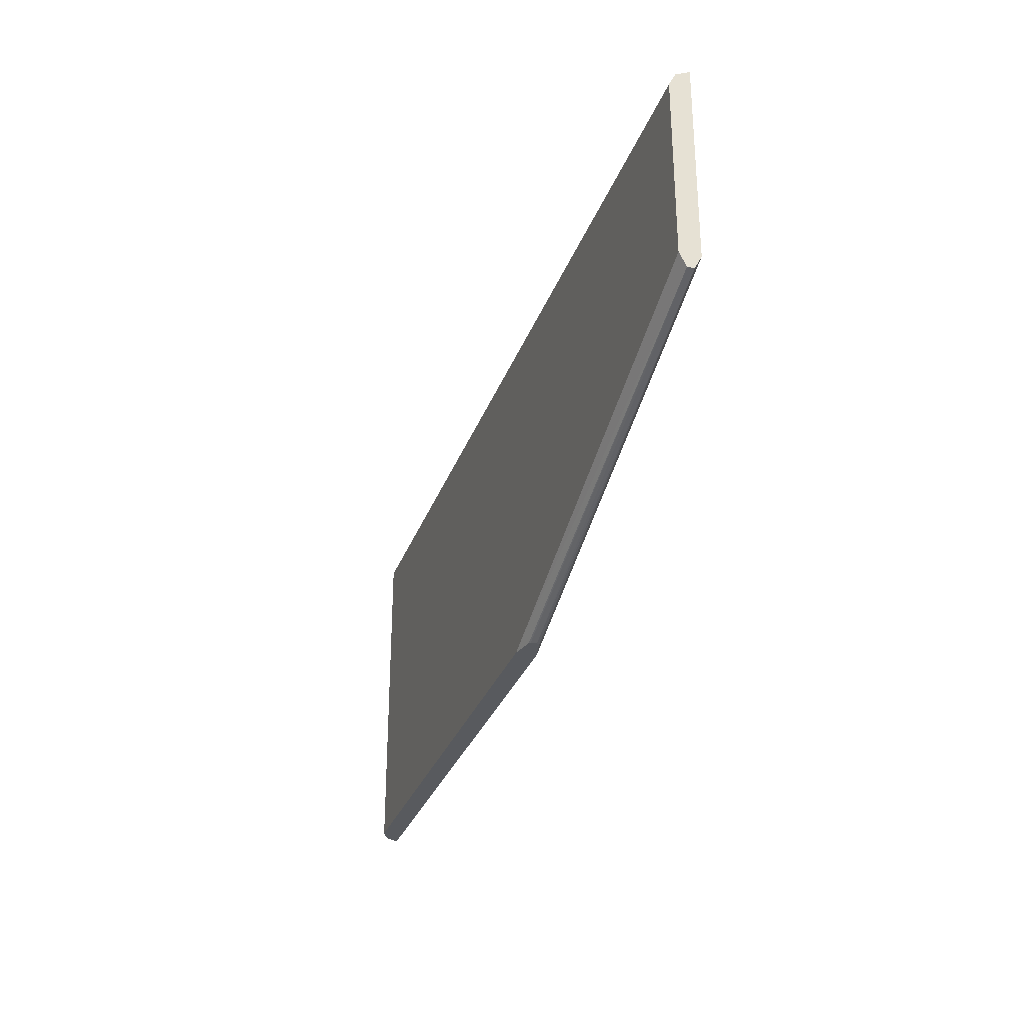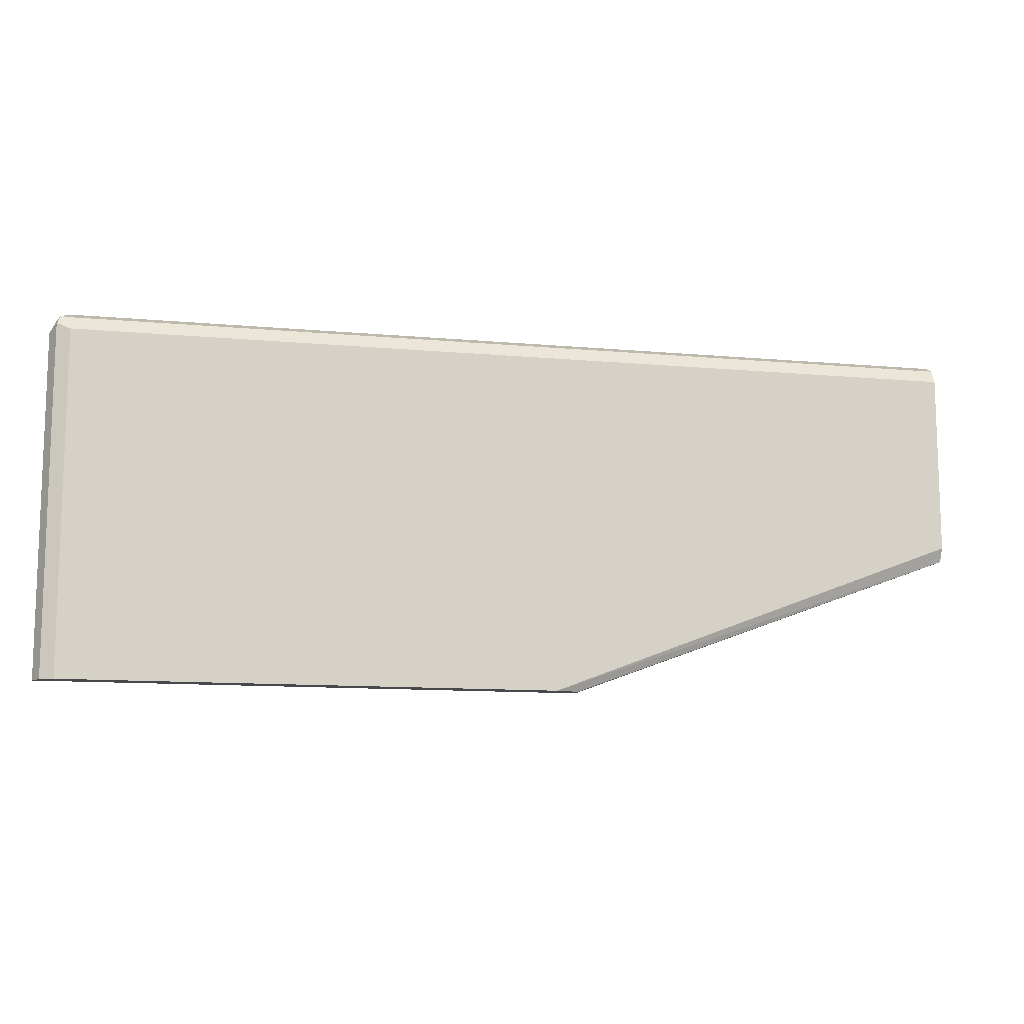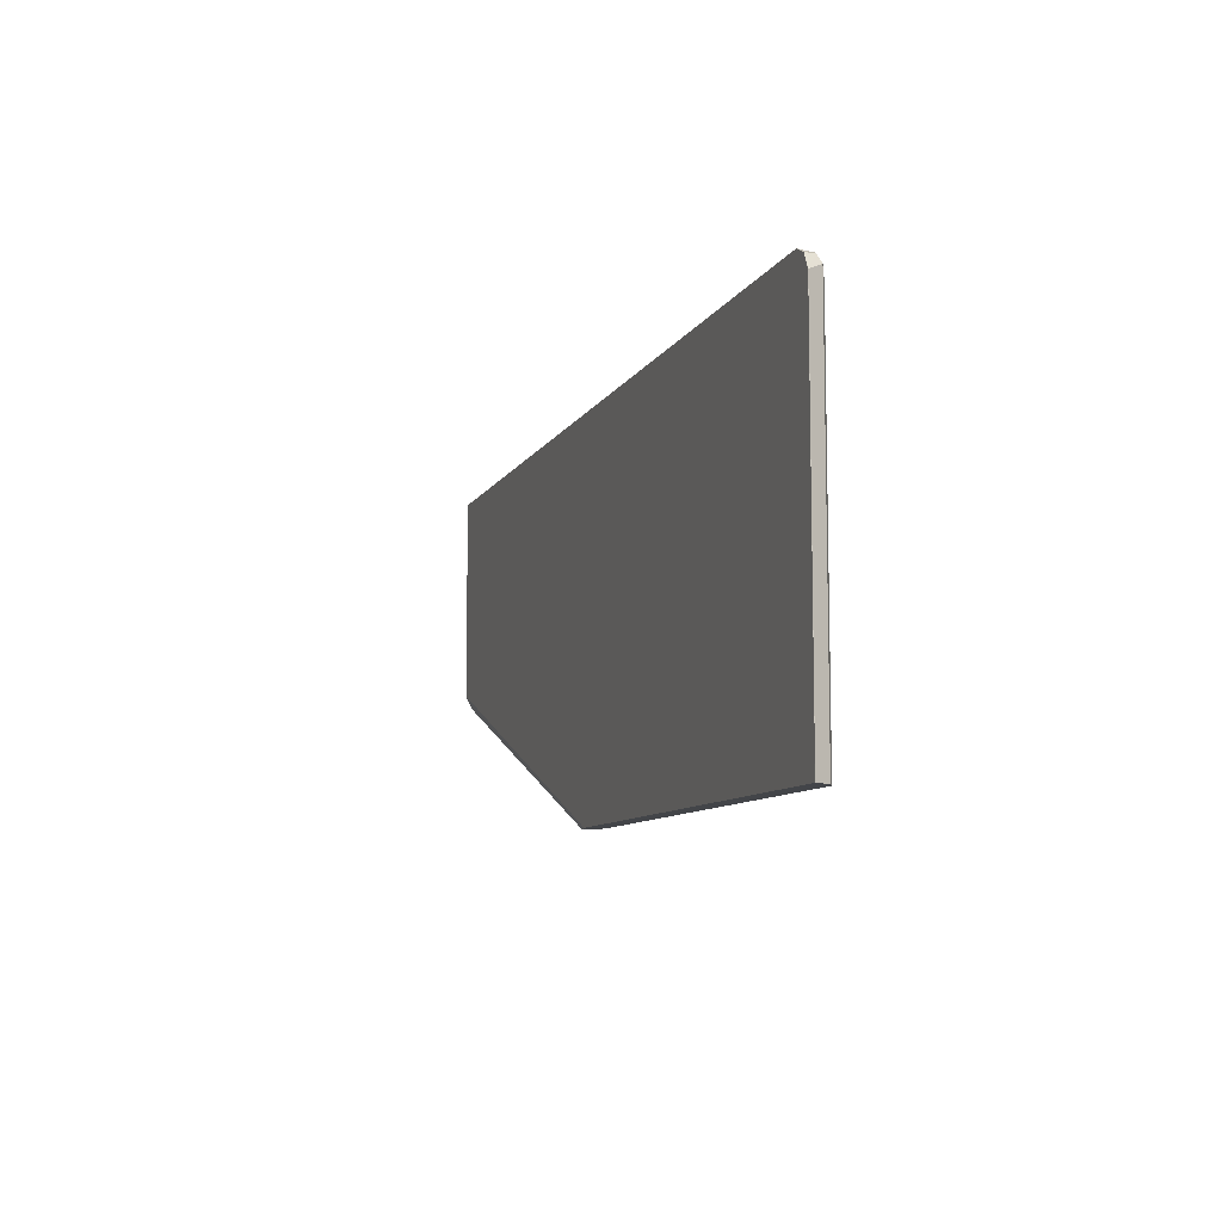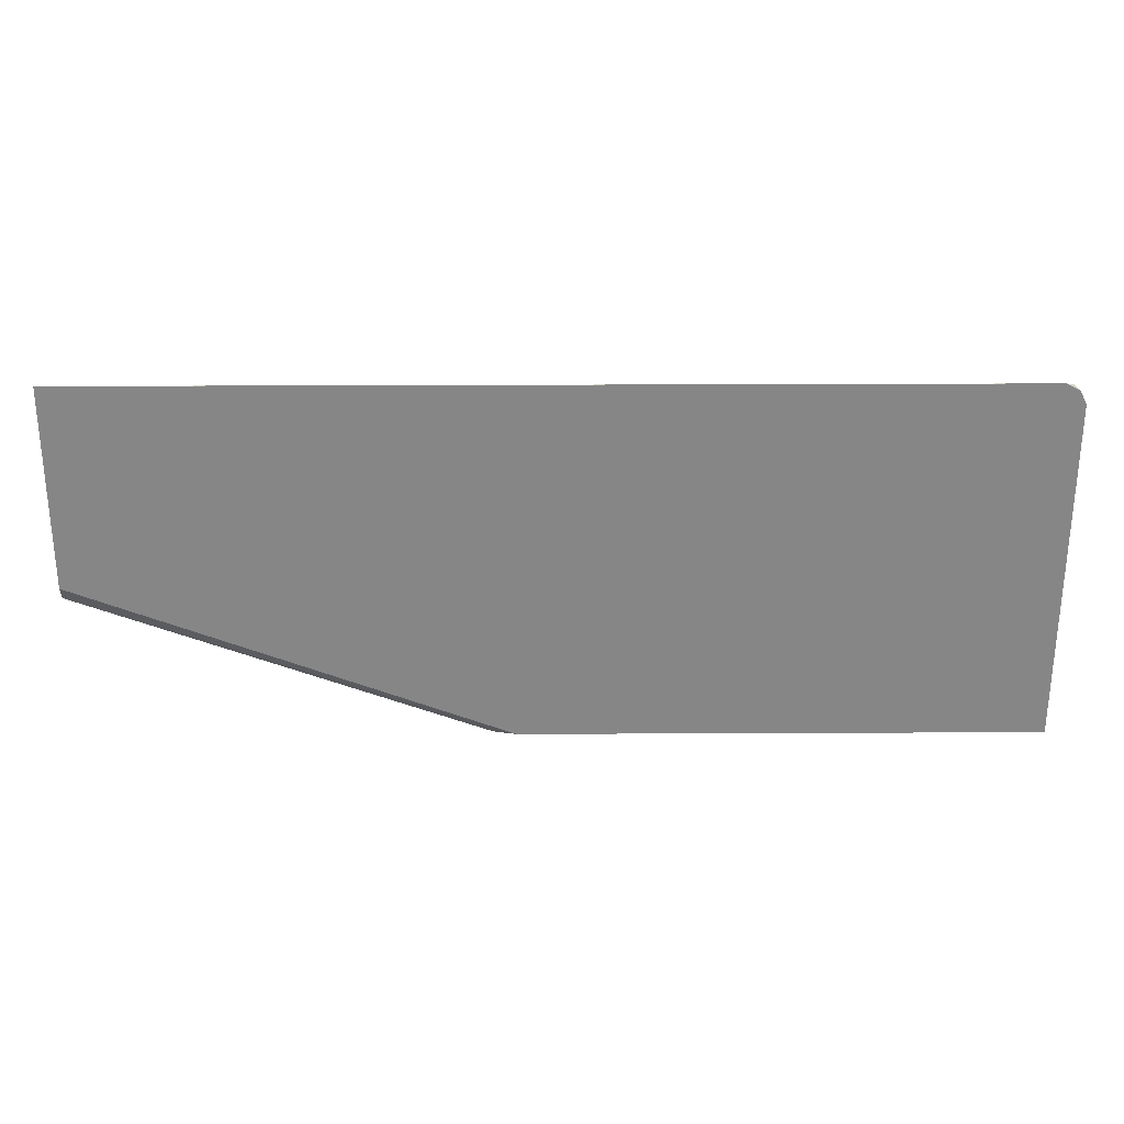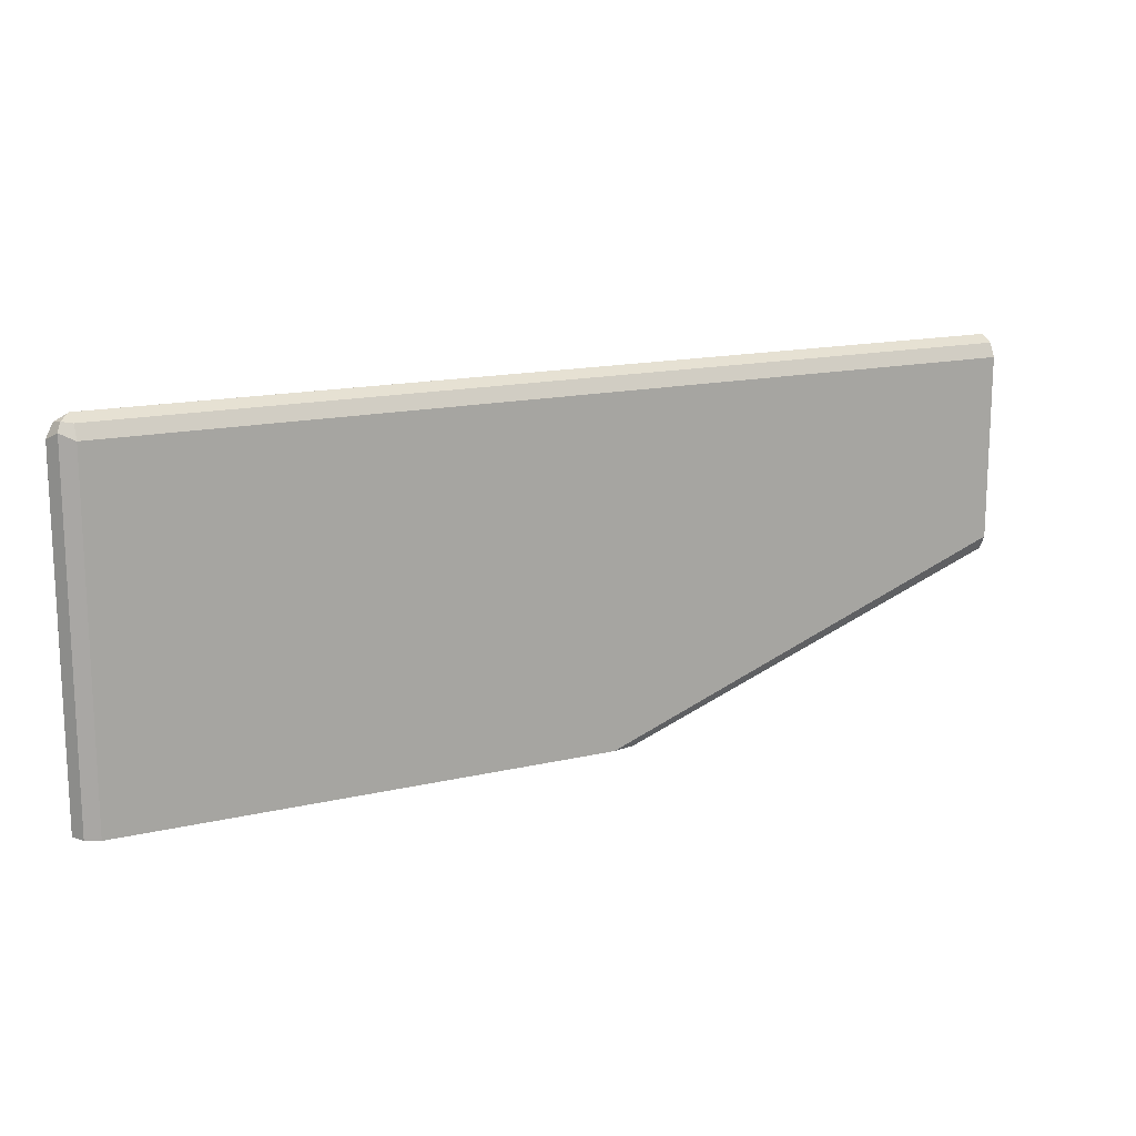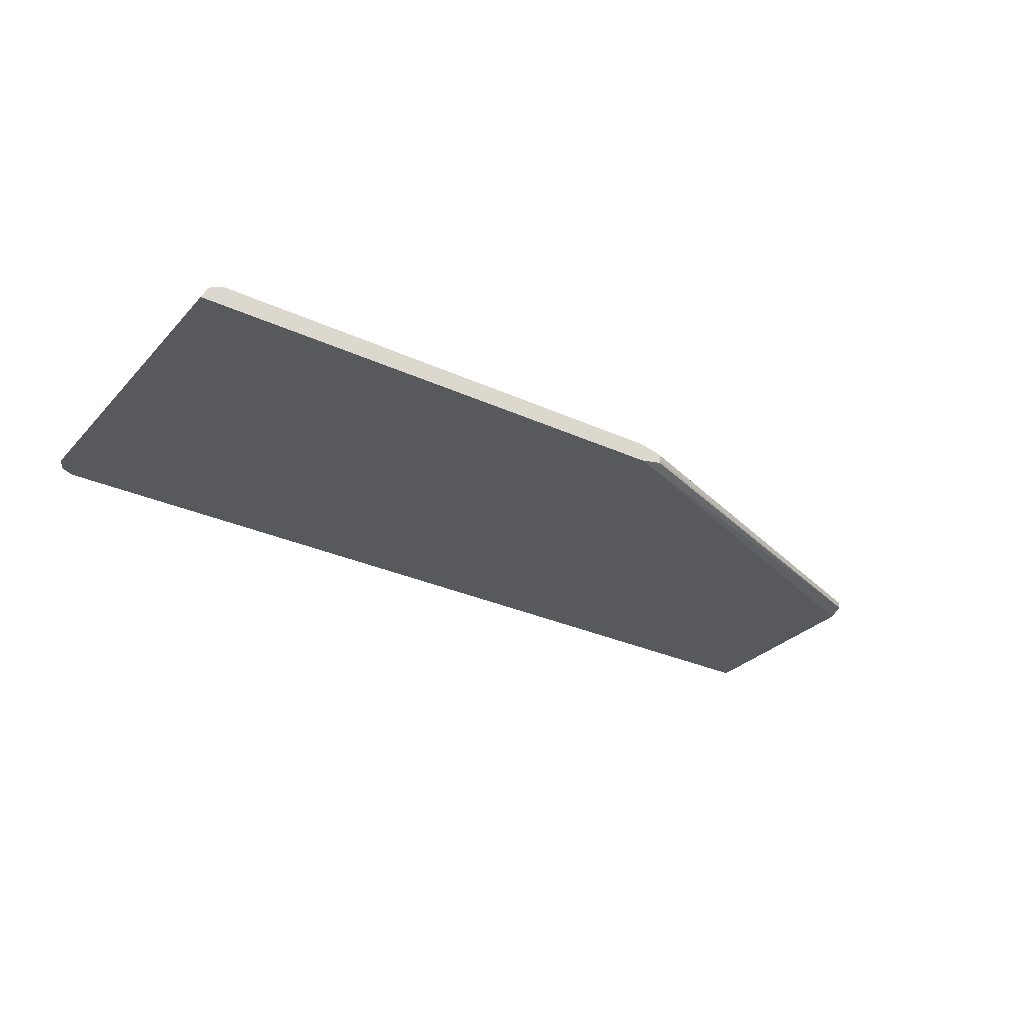
<metadata>
{"format":"obj","ext":"obj","renderer":"f3d","projection":"perspective","resolution":1024,"background":"white","views":[{"elev":-30.9,"azim":-108.1,"up":"+Z"},{"elev":-11.5,"azim":167.5,"up":"+Z"},{"elev":-8.9,"azim":72.3,"up":"+Z"},{"elev":27.9,"azim":-0.4,"up":"+Z"},{"elev":15.2,"azim":153.4,"up":"+Z"},{"elev":-29.9,"azim":146.0,"up":"+Y"}]}
</metadata>
<code>
v 0.8262 0.2515 0.127
v 0.8262 0.2514 0.1438
v 0.8237 0.2514 0.127
v 0.8202 0.2634 0.127
v 0.8262 0.2515 0.1437
v 0.8262 0.2514 0.4132
v 0.003006 0.2514 0.4132
v 0.3759 0.2515 0.127
v 0.8202 0.2634 0.4371
v 0.8083 0.2694 0.127
v 0.8262 0.2515 0.4311
v 0.8262 0.2514 0.4311
v 0.003006 0.2514 0.449
v 0.003006 0.2515 0.2694
v 0.003006 0.2524 0.2675
v 0.003006 0.2575 0.2575
v 0.3558 0.256 0.127
v 0.8083 0.2694 0.4311
v 0.8083 0.2634 0.4431
v 0.8172 0.2604 0.4445
v 0.3759 0.2694 0.127
v 0.8202 0.2515 0.4431
v 0.8202 0.2514 0.4431
v 0.003006 0.2515 0.449
v 0.8082 0.2514 0.449
v 0.003006 0.2634 0.2575
v 0.3545 0.2583 0.127
v 0.003006 0.2694 0.4311
v 0.8083 0.2515 0.449
v 0.003006 0.2634 0.4431
v 0.3572 0.2653 0.127
v 0.003006 0.268 0.2665
v 0.003006 0.2694 0.2694
v 0.3558 0.2649 0.127
v 0.3551 0.2636 0.127
f 10 33 28
f 11 22 23
f 11 20 22
f 10 28 18
f 11 23 12
f 10 21 33
f 8 14 15
f 9 19 20
f 9 18 19
f 8 15 16
f 7 14 8
f 13 25 29
f 9 20 11
f 13 29 24
f 22 29 23
f 16 27 17
f 26 35 27
f 26 34 35
f 26 31 34
f 23 29 25
f 7 15 14
f 21 32 33
f 16 26 27
f 21 26 32
f 20 29 22
f 19 24 29
f 19 30 24
f 19 29 20
f 18 30 19
f 18 28 30
f 21 31 26
f 7 16 15
f 8 16 17
f 7 32 26
f 7 26 16
f 1 2 3
f 1 3 8
f 1 8 17
f 1 17 27
f 1 27 35
f 1 35 34
f 1 34 31
f 1 21 10
f 1 10 4
f 1 4 5
f 1 5 11
f 1 11 6
f 1 6 2
f 2 6 12
f 1 31 21
f 2 23 25
f 7 33 32
f 2 12 23
f 7 28 33
f 7 30 28
f 7 24 30
f 6 11 12
f 4 18 9
f 7 13 24
f 4 11 5
f 4 9 11
f 3 7 8
f 2 7 3
f 2 13 7
f 2 25 13
f 4 10 18

</code>
